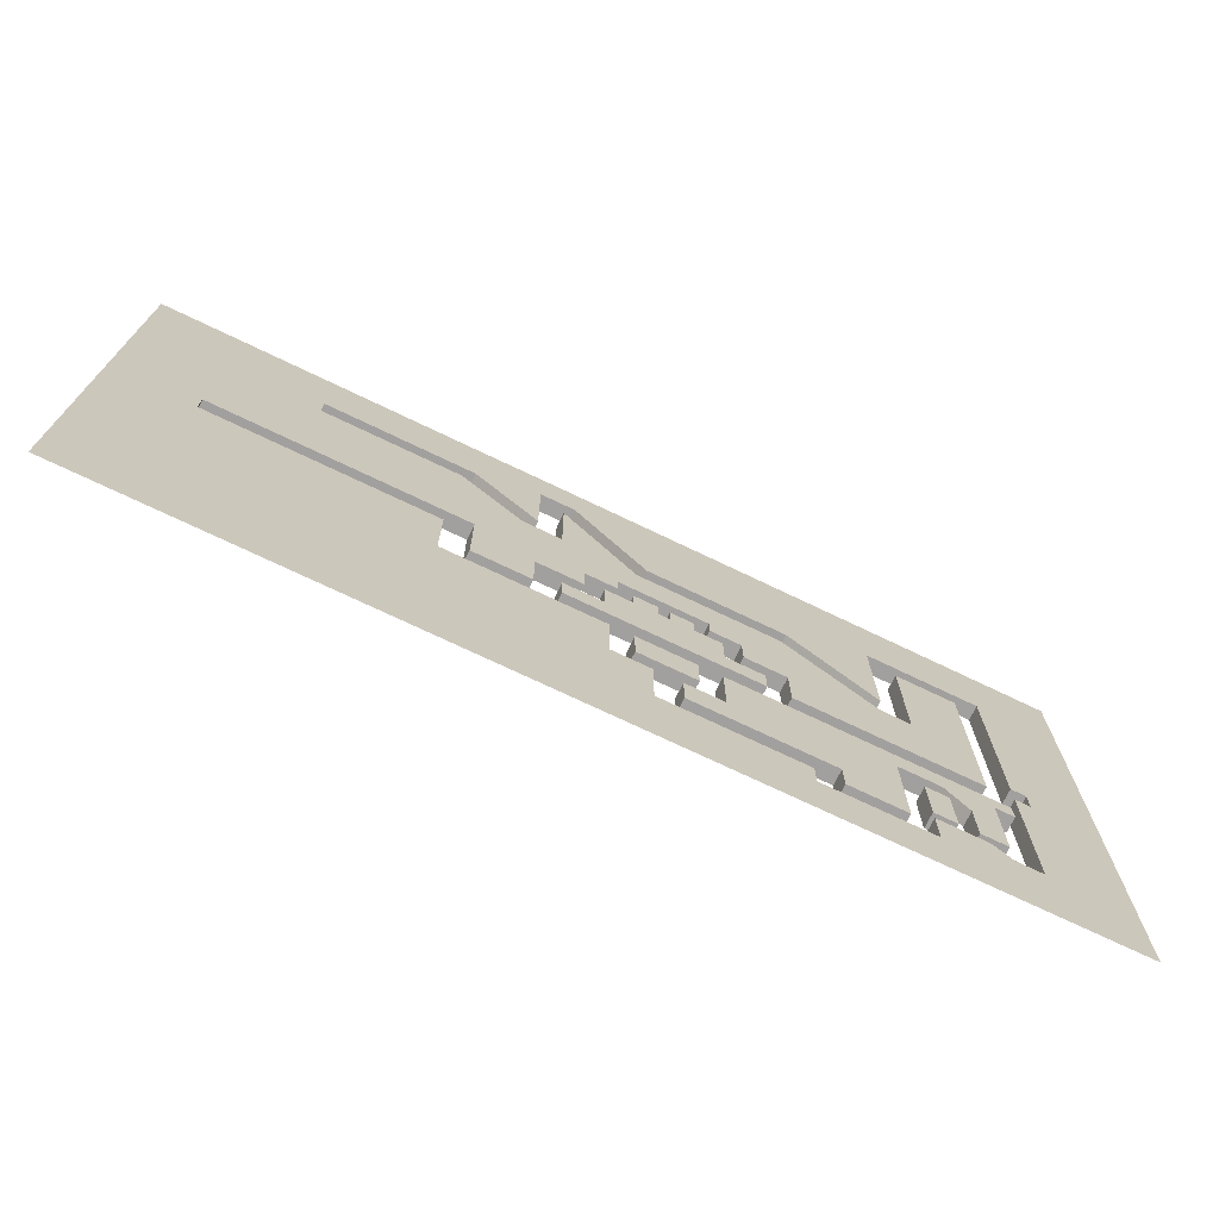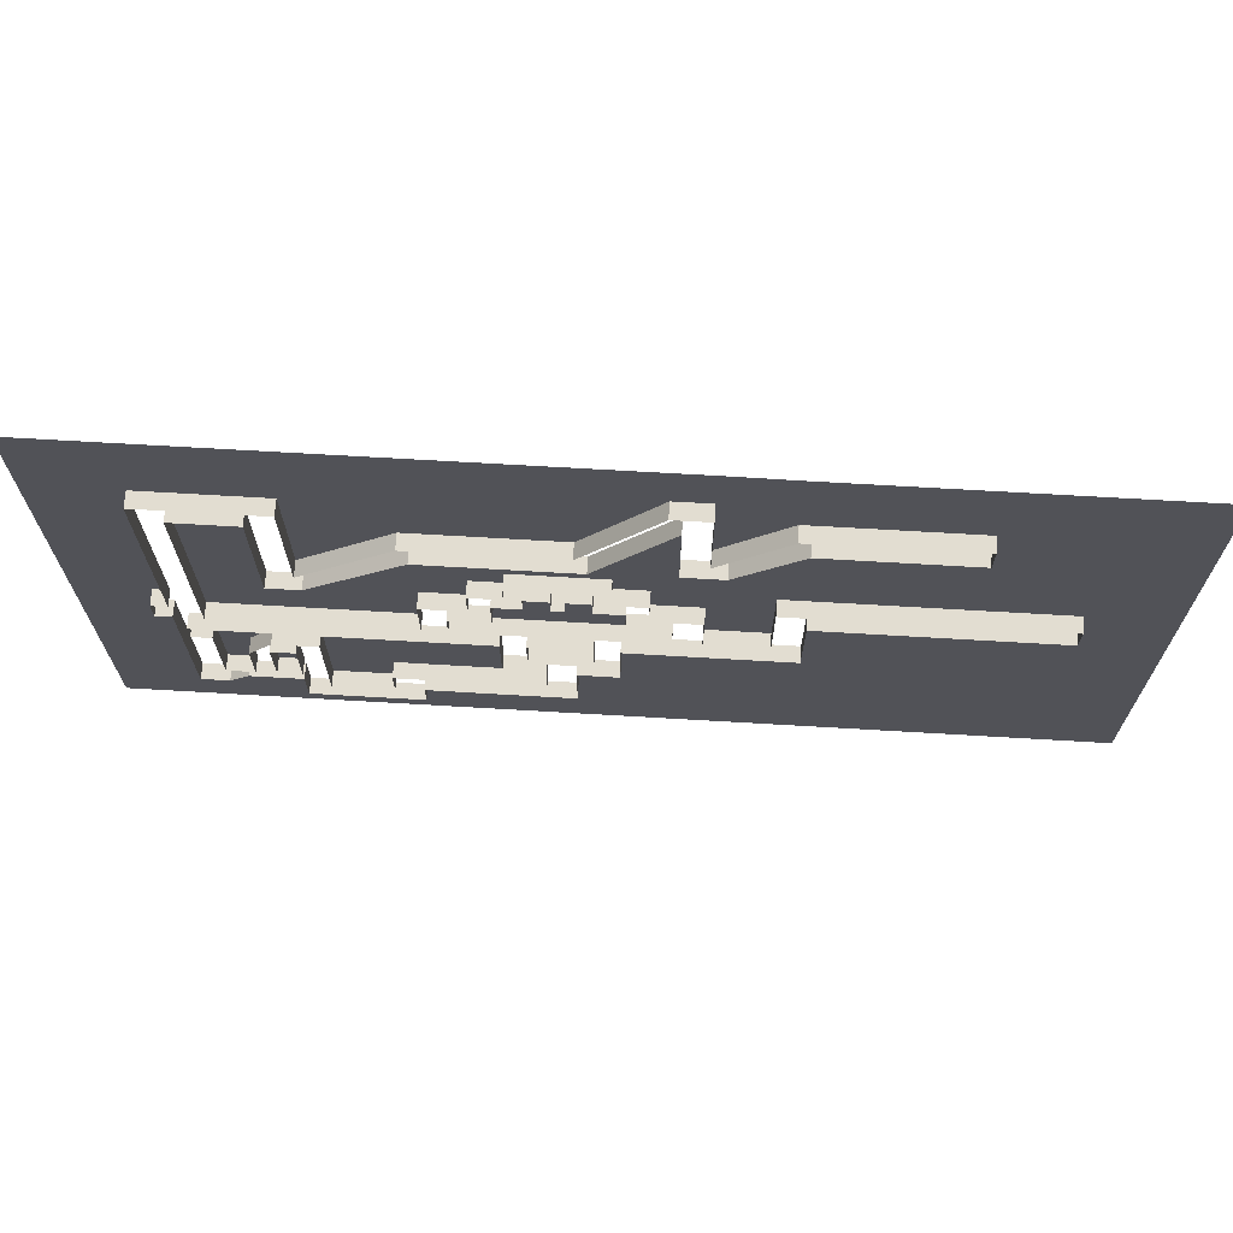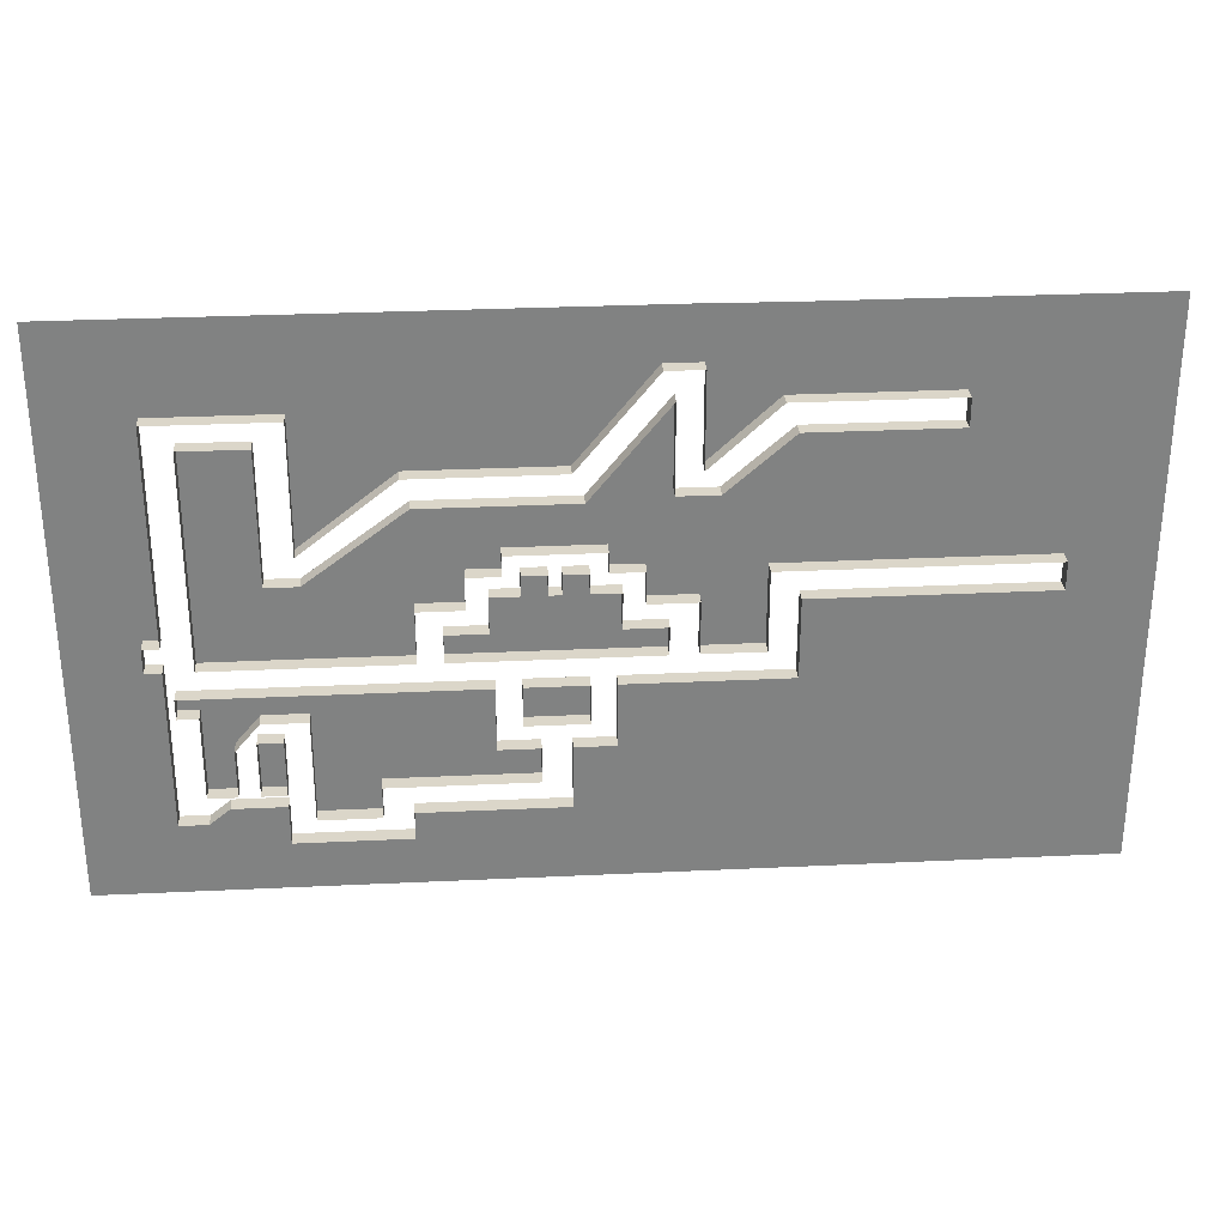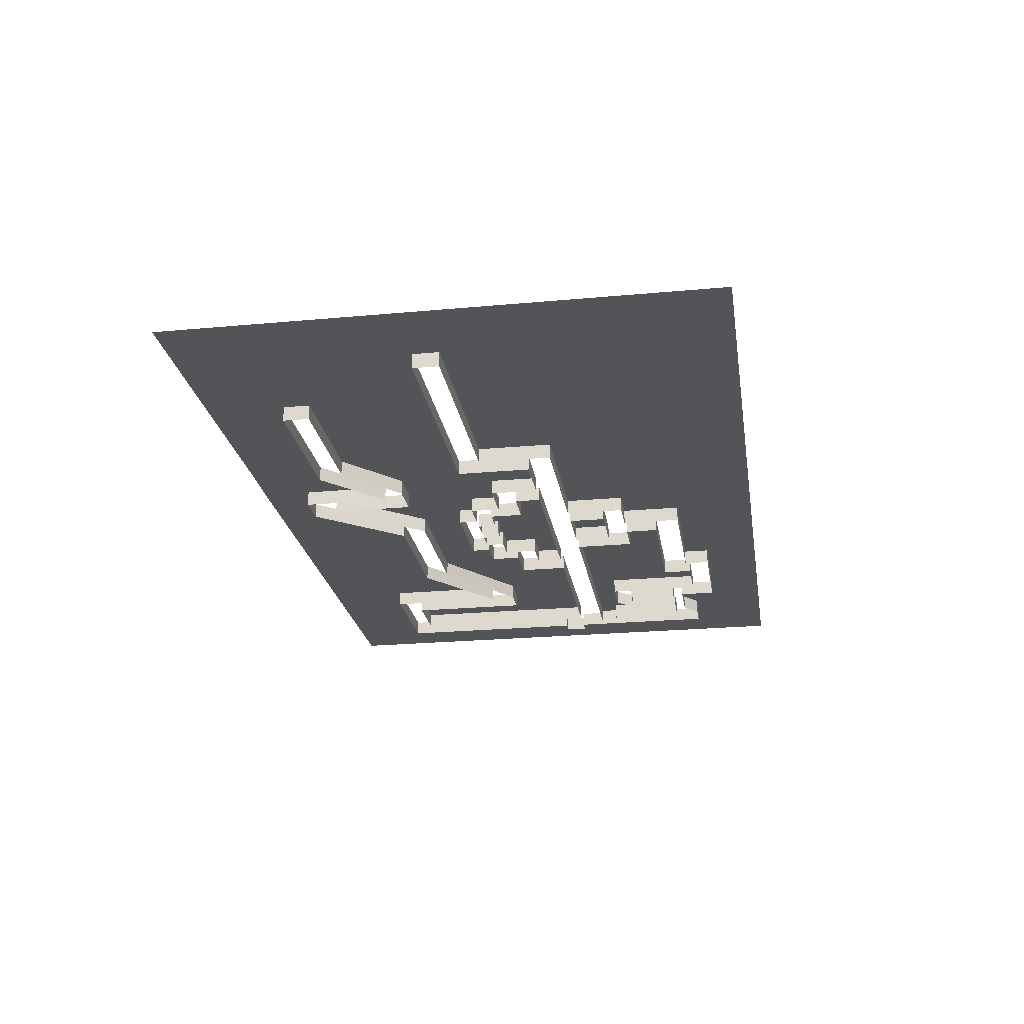
<metadata>
{"format":"obj","ext":"obj","renderer":"f3d","projection":"perspective","resolution":1024,"background":"white","views":[{"elev":-71.9,"azim":-25.7,"up":"+Y"},{"elev":68.6,"azim":-176.6,"up":"+Y"},{"elev":29.7,"azim":176.0,"up":"+Y"},{"elev":-23.2,"azim":-81.1,"up":"+Z"}]}
</metadata>
<code>
g default
v 0 0 2
v 0 7 2
v -45 0 2
v -45 7 2
v 0 27.89 2
v -45 27.89 2
v 39 7 2
v 39 27.89 2
v 36 0 2
v 41 -53 2
v 55.75 -8.333 2
v 55.75 28.11 2
v 52 -14 2
v 52 -53 2
v 62 -14 2
v 62.75 -53 2
v 81 -18 2
v 62 8 2
v 81 -15 2
v -45 15 2
v 0 15 2
v 39 15 2
v 55.75 15 2
v 64.75 15 2
v 64.75 28.11 2
v 83.75 -8 2
v 83.75 28.11 2
v 118 -18 2
v 118 -53 2
v 118 -15 2
v 120 -8 2
v 120 28.11 2
v 142 -35.77 2
v 142 -53 2
v 142 -32.77 2
v 142.9 -25.77 2
v 142.9 28.11 2
v 150 -35.77 2
v 150 -53 2
v 150 -32.77 2
v 166 -35.77 2
v 166 -53 2
v 166 -32.77 2
v 150 0 2
v 166 0 2
v 83.75 15 2
v 120 15 2
v 142.9 6 2
v 166 6 2
v 166 28.11 2
v 173 6 2
v 173 28.11 2
v 195 6 2
v 195 28.11 2
v 173 -53 2
v 195 -53 2
v 173 -60 2
v 195 -60 2
v 173 -93 2
v 195 -93 2
v 166 -60 2
v 166 -93 2
v 153 -60 2
v 161 -89 2
v 195 -86 2
v 173 -86 2
v 166 -86 2
v 159 -86 2
v 173 -114 2
v 195 -114 2
v 166 -114 2
v 161 -114 2
v 173 -47 2
v 195 -47 2
v 177 28.11 2
v 177 6 2
v 177 -47 2
v 177 -53 2
v 177 -60 2
v 177 -86 2
v 177 -93 2
v 177 -114 2
v 166 -65 2
v 153 -67 2
v 171 -60 2
v 171 -65 2
v 0 -60 2
v 154 -89 2
v 154 -114 2
v 148 -89 2
v 148 -114 2
v 154 -86 2
v 148 -86 2
v 154 -72 2
v 148 -72 2
v 166 -74 2
v 159 -74 2
v 142 -60 2
v 142 -67 2
v 142 -93 2
v 195 -99 2
v 177 -99 2
v 173 -99 2
v 166 -99 2
v 161 -99 2
v 154 -99 2
v 148 -99 2
v 127 -99 2
v 127 -114 2
v 120 -99 2
v 120 -114 2
v 127 -60 2
v 127 -67 2
v 127 -93 2
v 0 -99 2
v 0 -114 2
v 142 -92 2
v 127 -92 2
v 120 -92 2
v 0 -92 2
v 142 -85 2
v 127 -85 2
v 84 -92 2
v 84 -99 2
v 84 -114 2
v 91 -85 2
v 112 -53 2
v 56 -53 2
v 166 -40 2
v 150 -40 2
v 142 -40 2
v 118 -40 2
v 62.54 -40 2
v 55.92 -40 2
v 52 -40 2
v 41 -40 2
v 0 -40 2
v -45 -40 2
v 112 -46 2
v 62.64 -46 2
v 107 -15 2
v 107 -18 2
v 107 -40 2
v 102 -46 2
v 102 -53 2
v 67.54 1.288 2
v 67.54 -15.17 2
v 67.92 -40 2
v 73.05 -53 2
v 73 -46 2
v 72.91 -37 2
v 102 -37 2
v 166 -38.53 2
v 150 -38.53 2
v 142 -38.53 2
v 118 -32 2
v 107 -32 2
v 67.79 -32 2
v 62.35 -32 2
v 52 -32 2
v 41 -33 2
v 0 -33 2
v -45 -33 2
v 80.02 -53 2
v 80.02 -46 2
v 80 -37 2
v 80 -32 2
v 95 -15 2
v 95 -18 2
v 95 -32 2
v 95 -37 2
v 95 -46 2
v 95 -53 2
v 99 -32 2
v 99 -18 2
v 99 -15 2
v 75.91 -8.834 2
v 75.91 -16.93 2
v 76 -32 2
v 166 -37.78 2
v 150 -37.78 2
v 142 -37.78 2
v 118 -27 2
v 107 -27 2
v 99 -27 2
v 95 -27 2
v 81 -27 2
v 75.97 -27 2
v 67.73 -27 2
v 62.25 -27 2
v 52 -27 2
v 36 -27 2
v 0 -27 2
v -45 -27 2
v 86 -32 2
v 86 -37 2
v 86 -46 2
v 86 -53 2
v 89.03 -32 2
v 89.03 -37 2
v 89.03 -46 2
v 89.03 -53 2
v 142 -76 2
v 127 -76 2
v 91 -76 2
v 0 -76 2
v 84 -76 2
v 95 -60 2
v 95 -70 2
v 80 -60 2
v 80 -70 2
v 101 -60 2
v 101 -67 2
v 101 -76 2
v 101 -85 2
v 74 -60 2
v 74 -76 2
v 74 -92 2
v 74 -99 2
v 74 -114 2
v 29.85 0 2
v 29.85 -27 2
v 34 -33 2
v 34 -40 2
v -45 -99 2
v -45 -114 2
v -45 -92 2
v -45 -60 2
v -45 -76 2
v 34 -60 2
v 34 -76 2
v 34 -92 2
v 34 -99 2
v 34 -114 2
v -24 -114 2
v -24 -99 2
v -24 -92 2
v -24 -76 2
v -24 -60 2
v -24 -40 2
v -24 -33 2
v -24 -27 2
v -24 0 2
v -24 7 2
v -24 15 2
v -24 27.89 2
v 0 0 -2
v 0 7 -2
v 39 7 -2
v 29.85 0 -2
v 55.75 -8.333 -2
v 55.75 15 -2
v 36 0 -2
v 52 -14 -2
v 41 -53 -2
v 52 -53 -2
v 62 -14 -2
v 56 -53 -2
v 62 8 -2
v 67.54 1.288 -2
v 64.75 15 -2
v 83.75 -8 -2
v 81 -15 -2
v 95 -15 -2
v 120 -8 -2
v 118 -53 -2
v 142 -53 -2
v 118 -15 -2
v 142 -32.77 -2
v 142.9 -25.77 -2
v 142.9 6 -2
v 150 -53 -2
v 150 -32.77 -2
v 166 -53 -2
v 166 -35.77 -2
v 166 -37.78 -2
v 166 -32.77 -2
v 150 0 -2
v 166 0 -2
v 166 6 -2
v 173 6 -2
v 173 -47 -2
v 173 -53 -2
v 177 -53 -2
v 173 -60 -2
v 173 -86 -2
v 173 -93 -2
v 166 -93 -2
v 166 -60 -2
v 153 -60 -2
v 161 -89 -2
v 166 -86 -2
v 159 -86 -2
v 177 -47 -2
v 166 -65 -2
v 166 -74 -2
v 153 -67 -2
v 159 -74 -2
v 171 -60 -2
v 171 -65 -2
v 142 -60 -2
v 142 -67 -2
v 154 -89 -2
v 148 -89 -2
v 148 -99 -2
v 154 -86 -2
v 148 -86 -2
v 154 -72 -2
v 148 -72 -2
v 127 -60 -2
v 142 -76 -2
v 142 -93 -2
v 127 -93 -2
v 127 -99 -2
v 120 -99 -2
v 101 -60 -2
v 142 -92 -2
v 127 -92 -2
v 120 -92 -2
v 142 -85 -2
v 127 -85 -2
v 101 -85 -2
v 95 -60 -2
v 80 -60 -2
v 84 -92 -2
v 166 -40 -2
v 55.92 -40 -2
v 41 -40 -2
v 118 -40 -2
v 107 -40 -2
v 62.54 -40 -2
v 0 -40 -2
v -24 -40 -2
v 112 -46 -2
v 112 -53 -2
v 62.64 -46 -2
v 62.75 -53 -2
v 107 -15 -2
v 102 -46 -2
v 102 -53 -2
v 75.91 -8.834 -2
v 67.92 -40 -2
v 73 -46 -2
v 73.05 -53 -2
v 72.91 -37 -2
v 102 -37 -2
v 107 -32 -2
v 80 -37 -2
v 166 -38.53 -2
v 67.79 -32 -2
v 41 -33 -2
v 99 -32 -2
v 86 -32 -2
v 80 -32 -2
v 34 -33 -2
v 0 -33 -2
v -24 -33 -2
v 80.02 -53 -2
v 86 -53 -2
v 95 -53 -2
v 99 -15 -2
v 95 -32 -2
v 89.03 -32 -2
v 95 -37 -2
v 99 -27 -2
v 76 -32 -2
v 75.97 -27 -2
v 95 -27 -2
v 81 -27 -2
v 86 -37 -2
v 89.03 -37 -2
v 89.03 -53 -2
v 91 -76 -2
v 91 -85 -2
v 84 -76 -2
v 95 -70 -2
v 80 -70 -2
v 101 -76 -2
v 101 -67 -2
v 74 -60 -2
v 34 -60 -2
v 74 -76 -2
v 34 -40 -2
g Level_06
f 243 244 3
f 3 244 4
f 245 246 20
f 20 246 6
f 8 5 22
f 22 5 21
f 12 8 23
f 23 8 22
f 10 14 136
f 136 14 135
f 149 150 16
f 16 150 140
f 177 178 19
f 19 178 17
f 4 244 20
f 20 244 245
f 22 21 7
f 7 21 2
f 22 7 23
f 23 7 11
f 24 25 23
f 23 25 12
f 46 27 24
f 24 27 25
f 28 30 142
f 142 30 141
f 27 46 32
f 32 46 47
f 132 29 131
f 131 29 34
f 30 28 35
f 35 28 33
f 32 47 37
f 37 47 48
f 34 39 131
f 131 39 130
f 35 33 40
f 40 33 38
f 39 42 130
f 130 42 129
f 40 38 43
f 43 38 41
f 40 43 44
f 44 43 45
f 46 24 26
f 47 46 31
f 31 46 26
f 47 31 48
f 48 31 36
f 37 48 50
f 50 48 49
f 50 49 52
f 52 49 51
f 75 76 54
f 54 76 53
f 53 76 74
f 74 76 77
f 56 78 58
f 58 78 79
f 65 80 60
f 60 80 81
f 58 79 65
f 65 79 80
f 68 67 97
f 97 67 96
f 101 102 70
f 70 102 82
f 103 104 69
f 69 104 71
f 104 105 71
f 71 105 72
f 74 77 56
f 56 77 78
f 52 51 75
f 75 51 76
f 77 76 73
f 73 76 51
f 79 78 57
f 57 78 55
f 80 79 66
f 66 79 57
f 81 80 59
f 59 80 66
f 82 102 69
f 69 102 103
f 84 83 63
f 63 83 61
f 61 83 85
f 85 83 86
f 84 63 99
f 99 63 98
f 72 105 89
f 89 105 106
f 89 106 91
f 91 106 107
f 93 92 95
f 95 92 94
f 96 83 97
f 97 83 84
f 99 98 113
f 113 98 112
f 117 118 100
f 100 118 114
f 60 81 101
f 101 81 102
f 103 102 59
f 59 102 81
f 59 62 103
f 103 62 104
f 64 105 62
f 62 105 104
f 106 105 88
f 88 105 64
f 107 106 90
f 90 106 88
f 91 107 109
f 109 107 108
f 109 108 111
f 111 108 110
f 113 112 213
f 213 112 212
f 125 111 124
f 124 111 110
f 123 124 119
f 119 124 110
f 121 122 117
f 117 122 118
f 203 204 121
f 121 204 122
f 214 215 204
f 204 215 122
f 124 123 219
f 219 123 218
f 220 125 219
f 219 125 124
f 145 127 144
f 144 127 139
f 128 134 14
f 14 134 135
f 129 153 130
f 130 153 154
f 130 154 131
f 131 154 155
f 131 155 132
f 132 155 156
f 132 156 143
f 143 156 157
f 133 159 134
f 159 160 134
f 160 135 134
f 160 161 135
f 135 161 136
f 240 241 138
f 138 241 163
f 175 176 169
f 169 176 168
f 144 152 172
f 172 152 171
f 173 145 172
f 172 145 144
f 147 146 15
f 15 146 18
f 148 158 133
f 133 158 159
f 150 149 165
f 165 149 164
f 151 150 166
f 166 150 165
f 180 181 153
f 153 181 154
f 181 182 154
f 154 182 155
f 183 156 182
f 182 156 155
f 156 183 157
f 157 183 184
f 190 159 189
f 189 159 158
f 159 190 160
f 160 190 191
f 192 161 191
f 191 161 160
f 222 223 192
f 192 223 161
f 241 242 163
f 163 242 194
f 169 168 17
f 17 168 19
f 171 170 200
f 200 170 199
f 200 201 171
f 171 201 172
f 201 202 172
f 172 202 173
f 184 185 157
f 157 185 174
f 142 141 175
f 175 141 176
f 178 177 147
f 147 177 146
f 189 158 188
f 188 158 179
f 181 180 38
f 38 180 41
f 182 181 33
f 33 181 38
f 182 33 183
f 183 33 28
f 184 183 142
f 142 183 28
f 175 185 142
f 142 185 184
f 169 186 175
f 175 186 185
f 17 187 169
f 169 187 186
f 178 188 17
f 17 188 187
f 147 189 178
f 178 189 188
f 189 147 190
f 190 147 15
f 190 15 191
f 191 15 13
f 191 13 192
f 192 13 9
f 221 222 9
f 9 222 192
f 3 194 243
f 243 194 242
f 196 195 166
f 166 195 167
f 197 196 165
f 165 196 166
f 164 198 165
f 165 198 197
f 196 197 200
f 200 197 201
f 197 198 201
f 201 198 202
f 99 113 203
f 203 113 204
f 213 214 113
f 113 214 204
f 123 207 218
f 218 207 217
f 211 209 210
f 210 209 208
f 126 215 205
f 205 215 214
f 230 231 216
f 216 231 217
f 218 217 232
f 232 217 231
f 232 233 218
f 218 233 219
f 220 219 234
f 234 219 233
f 193 222 1
f 1 222 221
f 223 222 162
f 162 222 193
f 230 224 87
f 87 224 137
f 235 236 226
f 226 236 225
f 236 237 225
f 225 237 227
f 238 239 229
f 229 239 228
f 237 238 227
f 227 238 229
f 87 206 230
f 230 206 231
f 232 231 120
f 120 231 206
f 120 115 232
f 232 115 233
f 234 233 116
f 116 233 115
f 138 228 240
f 240 228 239
f 116 115 235
f 235 115 236
f 115 120 236
f 236 120 237
f 120 206 237
f 237 206 238
f 206 87 238
f 238 87 239
f 240 239 137
f 137 239 87
f 193 242 162
f 162 242 241
f 243 242 1
f 1 242 193
f 1 2 243
f 243 2 244
f 245 244 21
f 21 244 2
f 5 246 21
f 21 246 245
f 2 1 248
f 248 1 247
f 7 2 249
f 249 2 248
f 1 221 247
f 247 221 250
f 11 7 251
f 251 7 249
f 23 11 252
f 252 11 251
f 9 13 253
f 253 13 254
f 14 10 256
f 256 10 255
f 13 15 254
f 254 15 257
f 128 14 258
f 258 14 256
f 15 18 257
f 257 18 259
f 18 146 259
f 259 146 260
f 24 23 261
f 261 23 252
f 26 24 262
f 262 24 261
f 19 168 263
f 263 168 264
f 31 26 265
f 265 26 262
f 34 29 267
f 267 29 266
f 30 35 268
f 268 35 269
f 36 31 270
f 270 31 265
f 48 36 271
f 271 36 270
f 39 34 272
f 272 34 267
f 35 40 269
f 269 40 273
f 42 39 274
f 274 39 272
f 41 180 275
f 275 180 276
f 43 41 277
f 277 41 275
f 40 44 273
f 273 44 278
f 45 43 279
f 279 43 277
f 44 45 278
f 278 45 279
f 49 48 280
f 280 48 271
f 51 49 281
f 281 49 280
f 73 51 282
f 282 51 281
f 55 78 283
f 283 78 284
f 57 55 285
f 285 55 283
f 66 57 286
f 286 57 285
f 62 59 288
f 288 59 287
f 63 61 290
f 290 61 289
f 64 62 291
f 291 62 288
f 59 66 287
f 287 66 286
f 67 68 292
f 292 68 293
f 77 73 294
f 294 73 282
f 78 77 284
f 284 77 294
f 83 96 295
f 295 96 296
f 97 84 298
f 298 84 297
f 61 85 289
f 289 85 299
f 86 83 300
f 300 83 295
f 85 86 299
f 299 86 300
f 98 63 301
f 301 63 290
f 84 99 297
f 297 99 302
f 88 64 303
f 303 64 291
f 90 88 304
f 304 88 303
f 107 90 305
f 305 90 304
f 92 93 306
f 306 93 307
f 94 92 308
f 308 92 306
f 93 95 307
f 307 95 309
f 95 94 309
f 309 94 308
f 96 67 296
f 296 67 292
f 68 97 293
f 293 97 298
f 112 98 310
f 310 98 301
f 99 203 302
f 302 203 311
f 100 114 312
f 312 114 313
f 108 107 314
f 314 107 305
f 110 108 315
f 315 108 314
f 212 112 316
f 316 112 310
f 117 100 317
f 317 100 312
f 114 118 313
f 313 118 318
f 119 110 319
f 319 110 315
f 121 117 320
f 320 117 317
f 118 122 318
f 318 122 321
f 122 215 321
f 321 215 322
f 210 208 324
f 324 208 323
f 123 119 325
f 325 119 319
f 129 42 326
f 326 42 274
f 134 128 327
f 327 128 258
f 10 136 255
f 255 136 328
f 132 143 329
f 329 143 330
f 133 134 331
f 331 134 327
f 240 137 333
f 333 137 332
f 29 132 266
f 266 132 329
f 139 127 334
f 334 127 335
f 16 140 337
f 337 140 336
f 141 30 338
f 338 30 268
f 144 139 339
f 339 139 334
f 127 145 335
f 335 145 340
f 146 177 260
f 260 177 341
f 148 133 342
f 342 133 331
f 140 150 336
f 336 150 343
f 149 16 344
f 344 16 337
f 150 151 343
f 343 151 345
f 152 144 346
f 346 144 339
f 143 157 330
f 330 157 347
f 151 166 345
f 345 166 348
f 153 129 349
f 349 129 326
f 158 148 350
f 350 148 342
f 136 161 328
f 328 161 351
f 157 174 347
f 347 174 352
f 167 195 354
f 354 195 353
f 161 223 351
f 351 223 355
f 162 241 356
f 356 241 357
f 164 149 358
f 358 149 344
f 198 164 359
f 359 164 358
f 145 173 340
f 340 173 360
f 166 167 348
f 348 167 354
f 168 176 264
f 264 176 361
f 199 170 363
f 363 170 362
f 171 152 364
f 364 152 346
f 170 171 362
f 362 171 364
f 176 141 361
f 361 141 338
f 174 185 352
f 352 185 365
f 177 19 341
f 341 19 263
f 179 158 366
f 366 158 350
f 180 153 276
f 276 153 349
f 188 179 367
f 367 179 366
f 185 186 365
f 365 186 368
f 186 187 368
f 368 187 369
f 187 188 369
f 369 188 367
f 196 200 370
f 370 200 371
f 202 198 372
f 372 198 359
f 195 196 353
f 353 196 370
f 173 202 360
f 360 202 372
f 200 199 371
f 371 199 363
f 203 121 311
f 311 121 320
f 126 205 374
f 374 205 373
f 207 123 375
f 375 123 325
f 209 211 376
f 376 211 377
f 205 214 373
f 373 214 378
f 208 209 323
f 323 209 376
f 211 210 377
f 377 210 324
f 215 126 322
f 322 126 374
f 213 212 379
f 379 212 316
f 214 213 378
f 378 213 379
f 230 216 381
f 381 216 380
f 217 207 382
f 382 207 375
f 216 217 380
f 380 217 382
f 221 9 250
f 250 9 253
f 223 162 355
f 355 162 356
f 137 224 332
f 332 224 383
f 224 230 383
f 383 230 381
f 241 240 357
f 357 240 333

</code>
